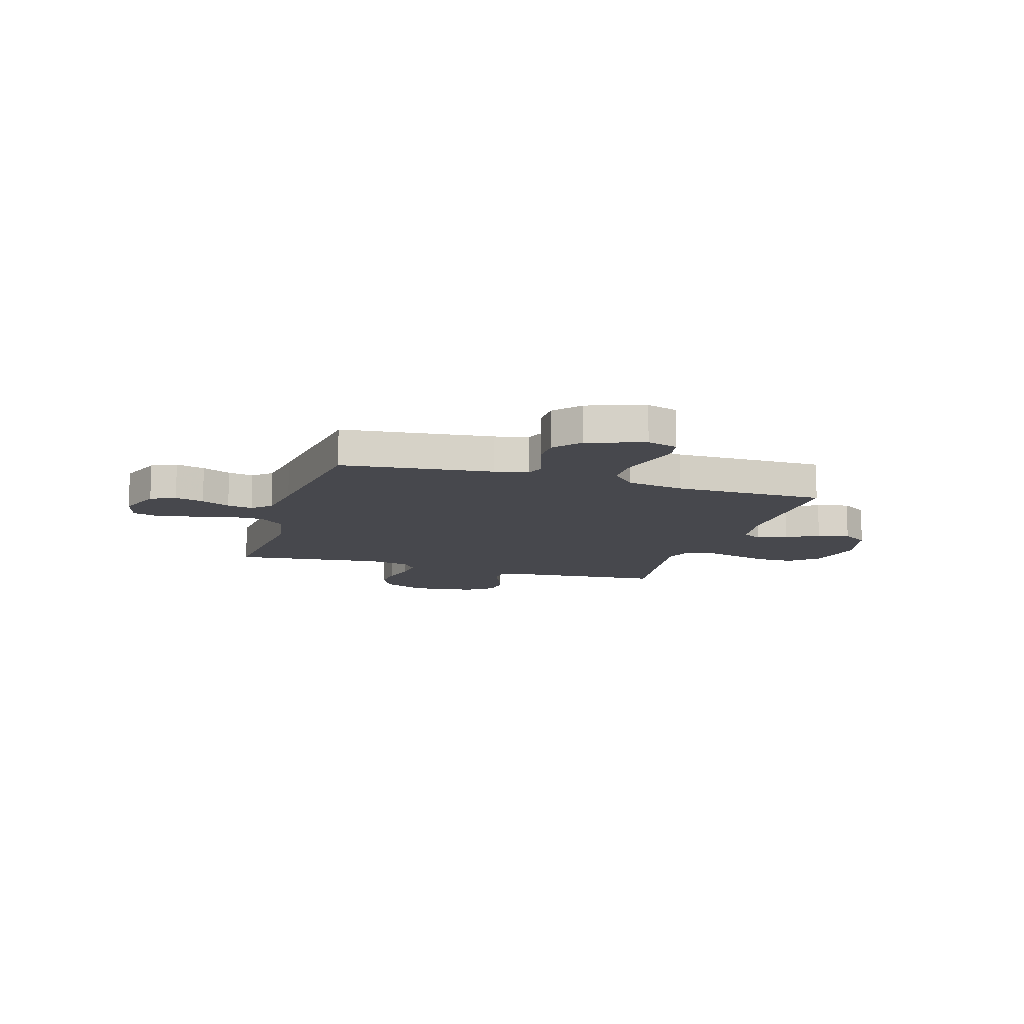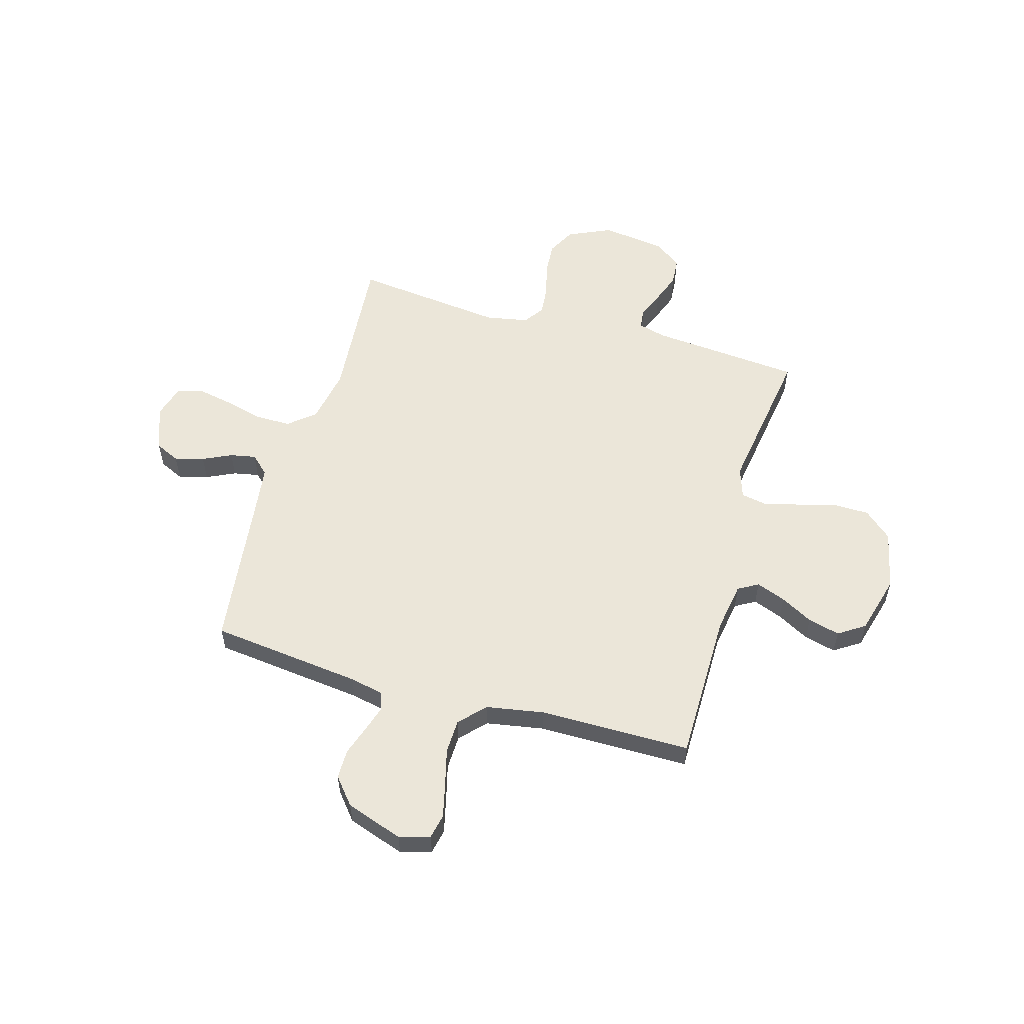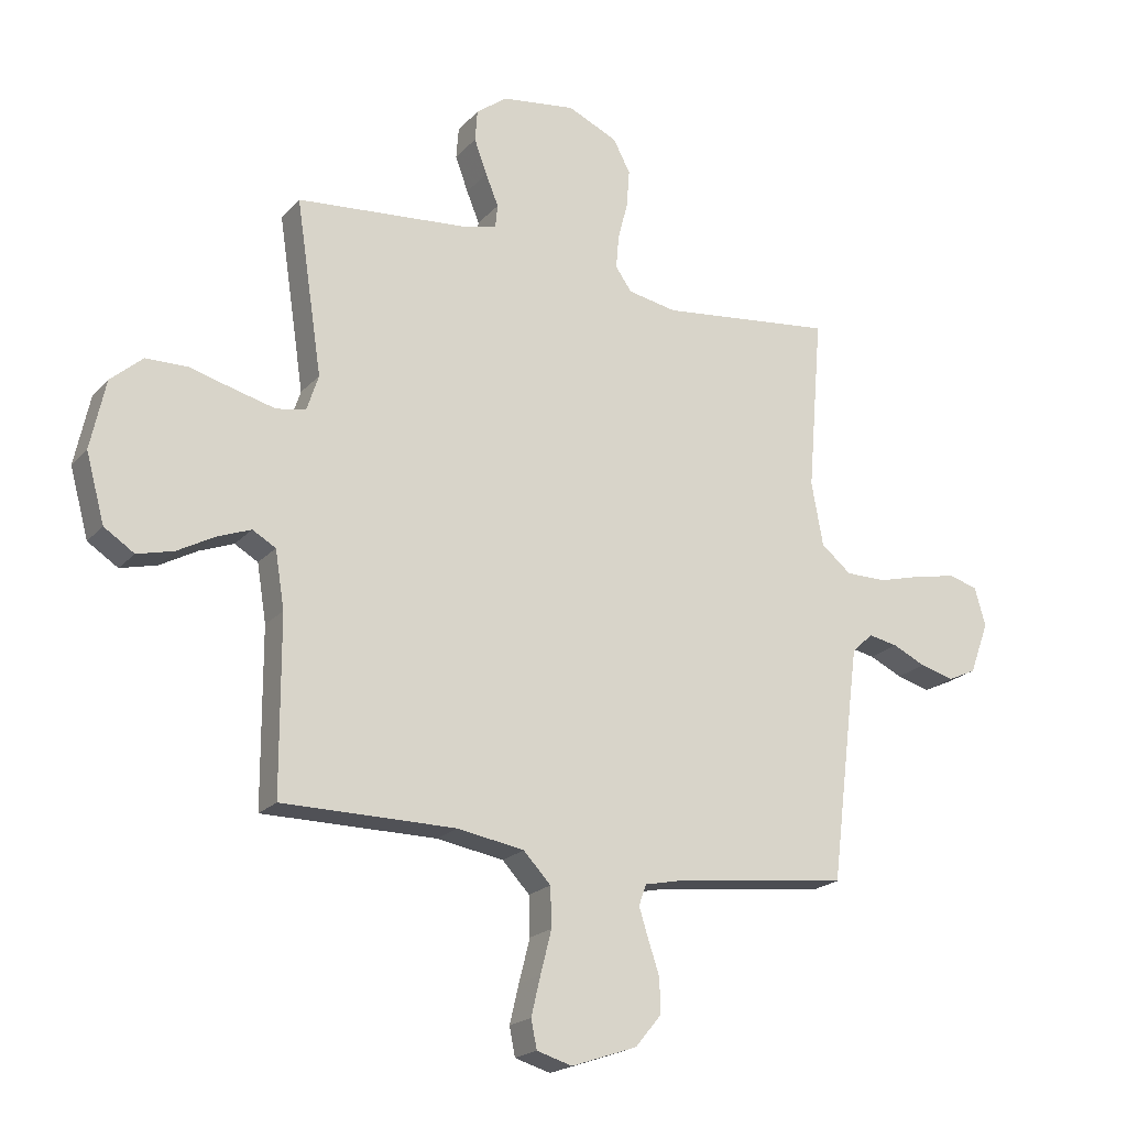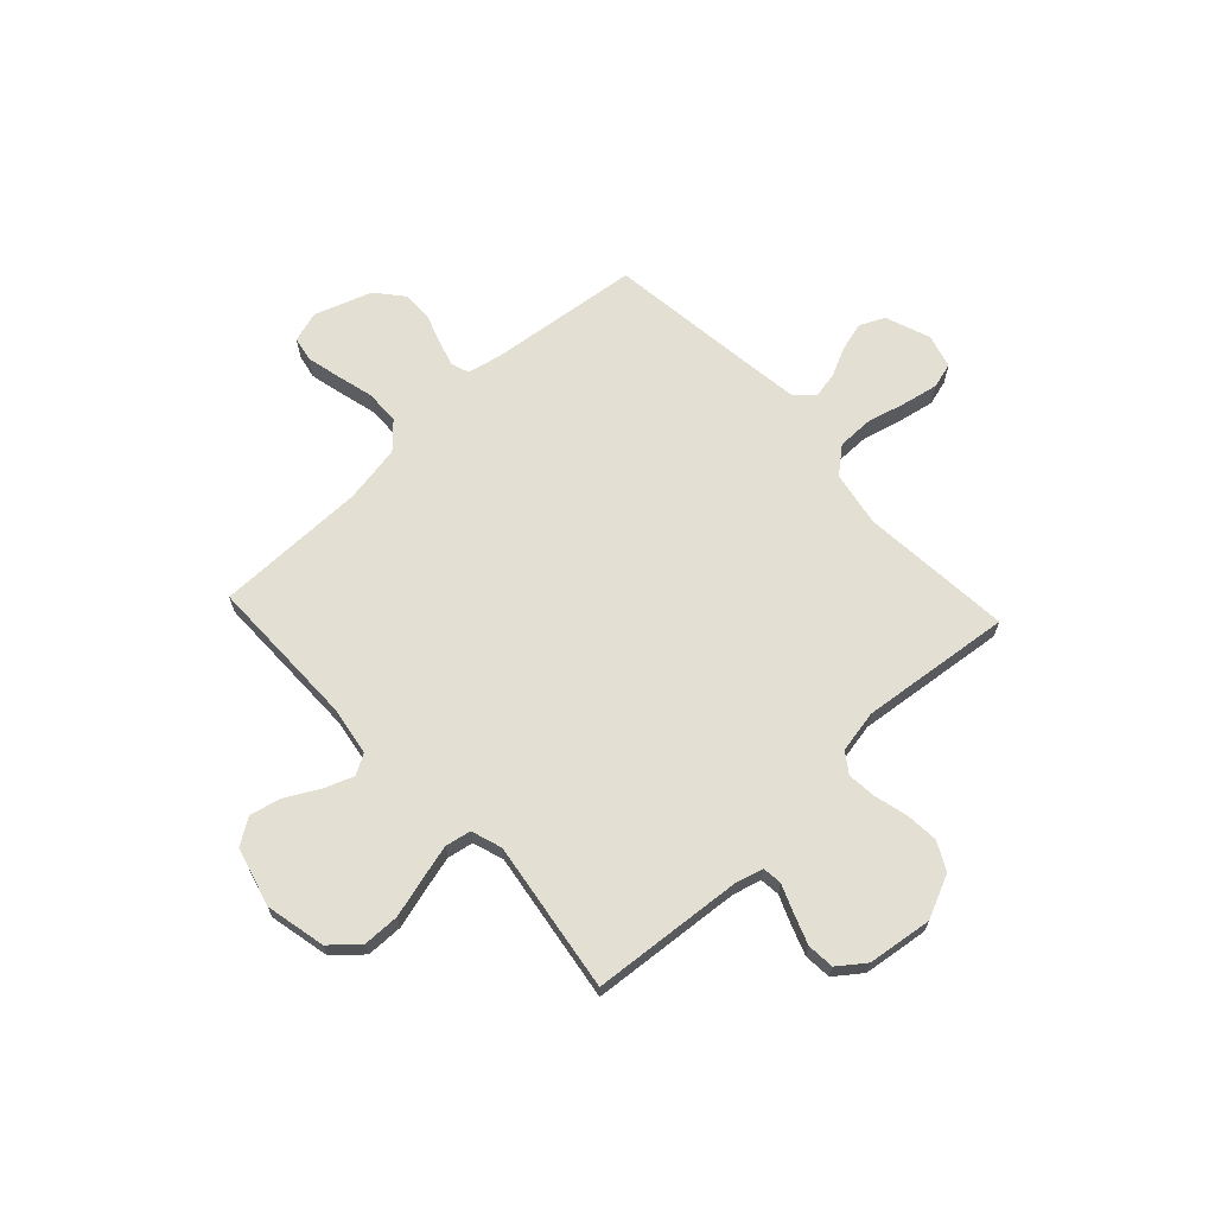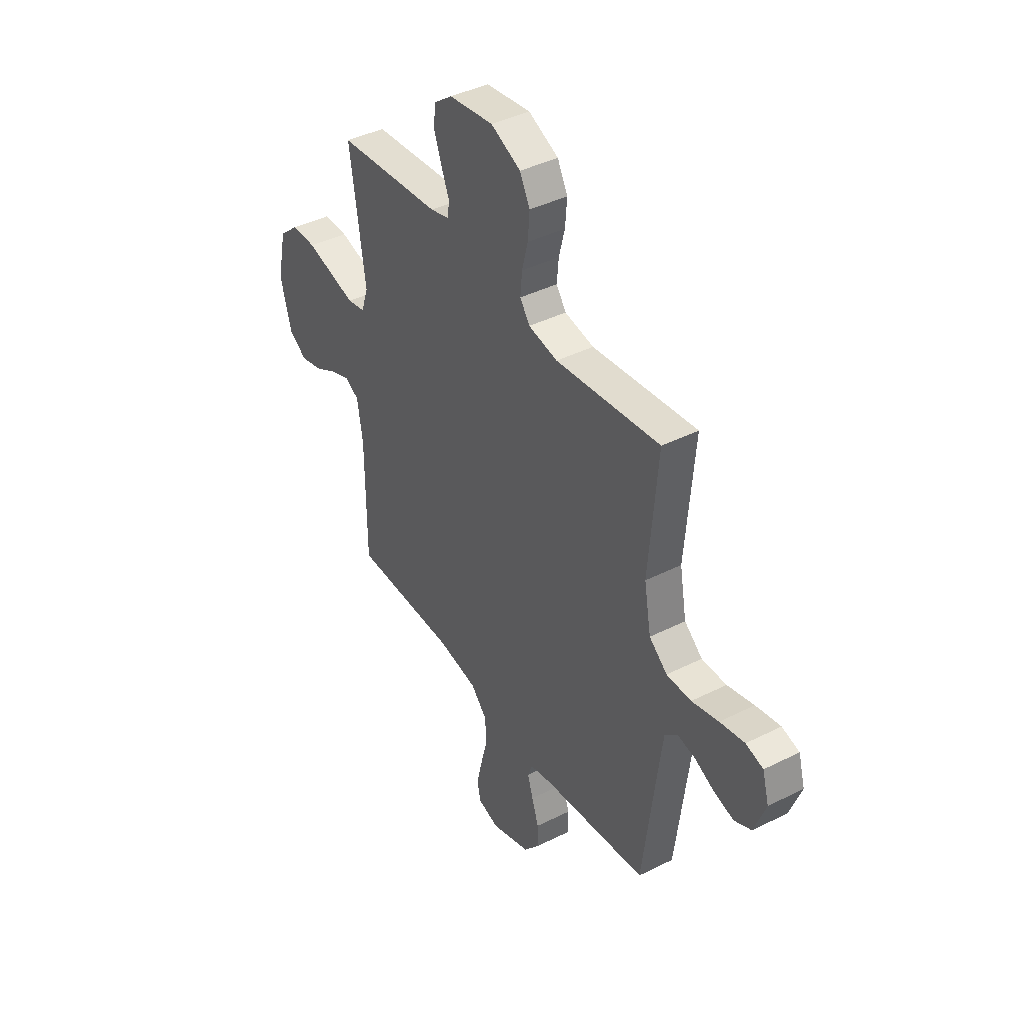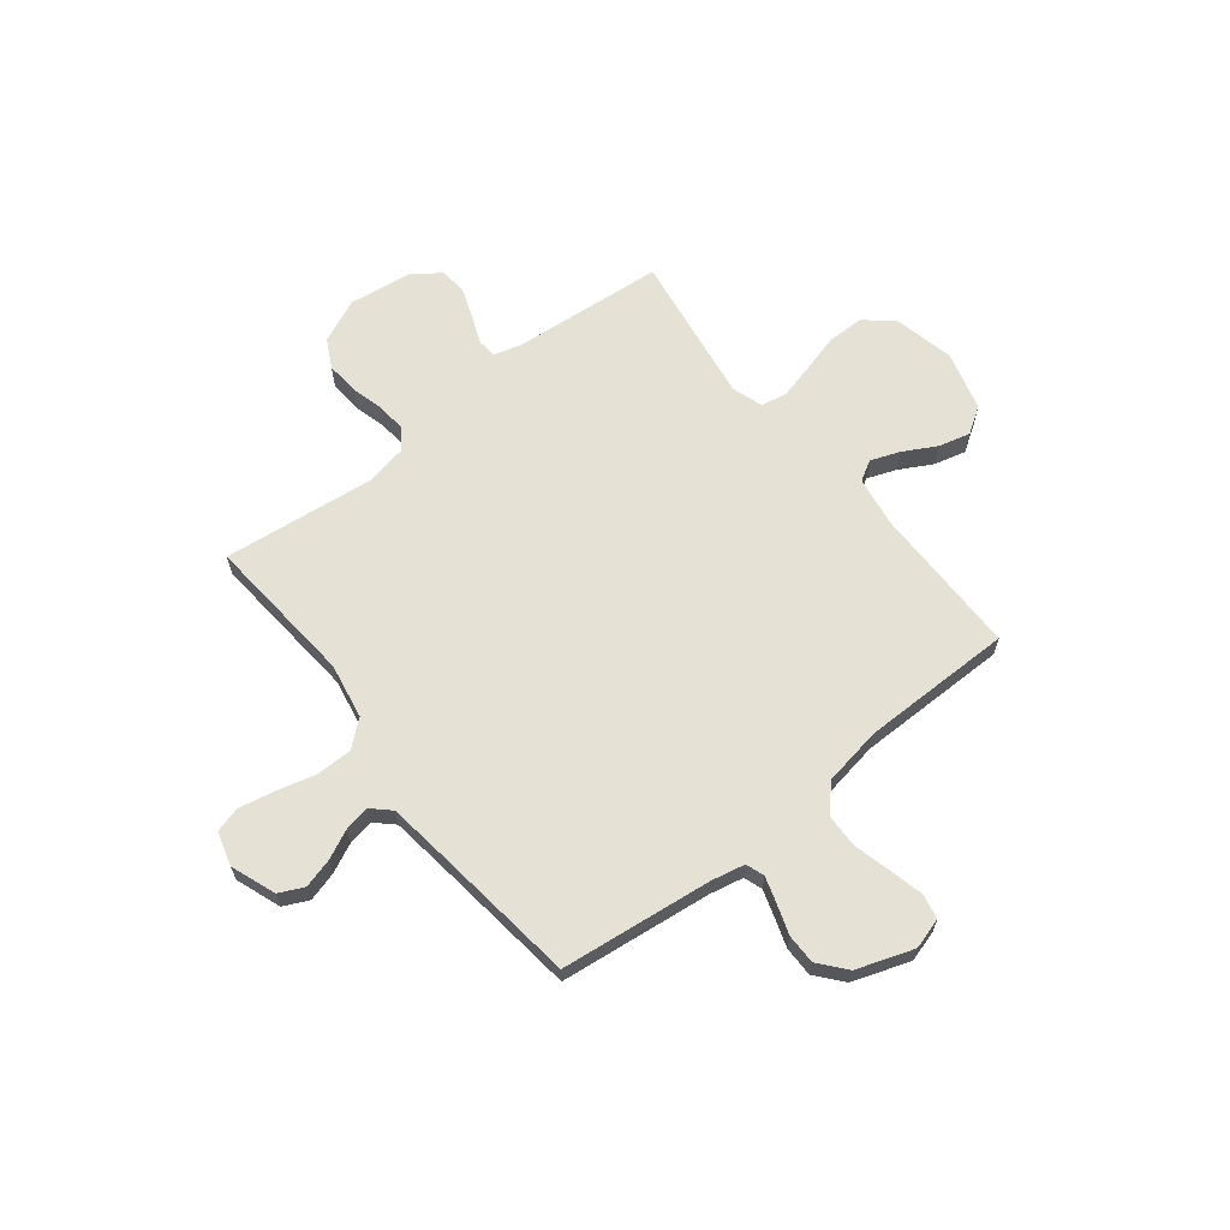
<metadata>
{"format":"obj","ext":"obj","renderer":"f3d","projection":"perspective","resolution":1024,"background":"white","views":[{"elev":-11.8,"azim":162.8,"up":"+Y"},{"elev":55.9,"azim":-164.0,"up":"+Y"},{"elev":-20.3,"azim":-29.0,"up":"+Z"},{"elev":67.0,"azim":-43.0,"up":"+Y"},{"elev":41.2,"azim":58.6,"up":"+Z"},{"elev":64.5,"azim":141.7,"up":"+Y"}]}
</metadata>
<code>
v 0.5 0.07 0.5
v 0.475 0.07 0.2
v 0.495 0.07 0.09
v 0.547 0.07 0.047
v 0.618 0.07 0.047
v 0.695 0.07 0.067
v 0.766 0.07 0.081
v 0.816 0.07 0.067
v 0.835 0.07 0
v 0.802 0.07 -0.089
v 0.753 0.07 -0.112
v 0.695 0.07 -0.096
v 0.638 0.07 -0.069
v 0.587 0.07 -0.059
v 0.551 0.07 -0.093
v 0.537 0.07 -0.2
v 0.5 0.07 -0.5
v 0.2 0.07 -0.535
v 0.134 0.07 -0.549
v 0.121 0.07 -0.585
v 0.137 0.07 -0.636
v 0.157 0.07 -0.696
v 0.157 0.07 -0.755
v 0.113 0.07 -0.808
v 0 0.07 -0.847
v -0.061 0.07 -0.829
v -0.071 0.07 -0.78
v -0.055 0.07 -0.713
v -0.036 0.07 -0.639
v -0.038 0.07 -0.571
v -0.085 0.07 -0.521
v -0.2 0.07 -0.501
v -0.5 0.07 -0.5
v -0.501 0.07 -0.2
v -0.517 0.07 -0.101
v -0.557 0.07 -0.078
v -0.615 0.07 -0.1
v -0.679 0.07 -0.135
v -0.742 0.07 -0.151
v -0.794 0.07 -0.117
v -0.826 0.07 0
v -0.8 0.07 0.119
v -0.745 0.07 0.167
v -0.673 0.07 0.168
v -0.596 0.07 0.147
v -0.526 0.07 0.129
v -0.475 0.07 0.139
v -0.455 0.07 0.2
v -0.5 0.07 0.5
v -0.2 0.07 0.526
v -0.145 0.07 0.541
v -0.141 0.07 0.58
v -0.163 0.07 0.634
v -0.185 0.07 0.694
v -0.181 0.07 0.748
v -0.128 0.07 0.788
v 0 0.07 0.805
v 0.086 0.07 0.766
v 0.115 0.07 0.71
v 0.11 0.07 0.645
v 0.093 0.07 0.579
v 0.088 0.07 0.522
v 0.116 0.07 0.482
v 0.2 0.07 0.466
v 0.5 0 0.5
v 0.475 0 0.2
v 0.495 0 0.09
v 0.547 0 0.047
v 0.618 0 0.047
v 0.695 0 0.067
v 0.766 0 0.081
v 0.816 0 0.067
v 0.835 0 0
v 0.802 0 -0.089
v 0.753 0 -0.112
v 0.695 0 -0.096
v 0.638 0 -0.069
v 0.587 0 -0.059
v 0.551 0 -0.093
v 0.537 0 -0.2
v 0.5 0 -0.5
v 0.2 0 -0.535
v 0.134 0 -0.549
v 0.121 0 -0.585
v 0.137 0 -0.636
v 0.157 0 -0.696
v 0.157 0 -0.755
v 0.113 0 -0.808
v 0 0 -0.847
v -0.061 0 -0.829
v -0.071 0 -0.78
v -0.055 0 -0.713
v -0.036 0 -0.639
v -0.038 0 -0.571
v -0.085 0 -0.521
v -0.2 0 -0.501
v -0.5 0 -0.5
v -0.501 0 -0.2
v -0.517 0 -0.101
v -0.557 0 -0.078
v -0.615 0 -0.1
v -0.679 0 -0.135
v -0.742 0 -0.151
v -0.794 0 -0.117
v -0.826 0 0
v -0.8 0 0.119
v -0.745 0 0.167
v -0.673 0 0.168
v -0.596 0 0.147
v -0.526 0 0.129
v -0.475 0 0.139
v -0.455 0 0.2
v -0.5 0 0.5
v -0.2 0 0.526
v -0.145 0 0.541
v -0.141 0 0.58
v -0.163 0 0.634
v -0.185 0 0.694
v -0.181 0 0.748
v -0.128 0 0.788
v 0 0 0.805
v 0.086 0 0.766
v 0.115 0 0.71
v 0.11 0 0.645
v 0.093 0 0.579
v 0.088 0 0.522
v 0.116 0 0.482
v 0.2 0 0.466
f 58 59 60 61
f 58 61 62
f 57 58 62
f 56 57 62
f 55 56 62 63
f 52 53 54 55
f 48 49 50
f 47 48 50 51
f 42 43 44 45
f 42 45 46
f 41 42 46
f 40 41 46 47
f 37 38 39 40
f 36 37 40 47
f 32 33 34
f 31 32 34 35
f 26 27 28 29
f 24 25 26 29
f 24 29 30
f 21 22 23 24
f 20 21 24 30
f 19 20 30 31
f 16 17 18
f 15 16 18 19
f 10 11 12 13
f 10 13 14
f 9 10 14
f 8 9 14
f 5 6 7 8
f 5 8 14
f 4 5 14 15
f 64 1 2
f 63 64 2 3
f 52 55 63 3
f 35 36 47 51
f 19 31 35 51
f 15 19 51 52
f 3 4 15 52
f 125 124 123 122
f 126 125 122
f 126 122 121
f 126 121 120
f 127 126 120 119
f 119 118 117 116
f 114 113 112
f 115 114 112 111
f 109 108 107 106
f 110 109 106
f 110 106 105
f 111 110 105 104
f 104 103 102 101
f 111 104 101 100
f 98 97 96
f 99 98 96 95
f 93 92 91 90
f 93 90 89 88
f 94 93 88
f 88 87 86 85
f 94 88 85 84
f 95 94 84 83
f 82 81 80
f 83 82 80 79
f 77 76 75 74
f 78 77 74
f 78 74 73
f 78 73 72
f 72 71 70 69
f 78 72 69
f 79 78 69 68
f 66 65 128
f 67 66 128 127
f 67 127 119 116
f 115 111 100 99
f 115 99 95 83
f 116 115 83 79
f 116 79 68 67
f 1 65 66 2
f 2 66 67 3
f 3 67 68 4
f 4 68 69 5
f 5 69 70 6
f 6 70 71 7
f 7 71 72 8
f 8 72 73 9
f 9 73 74 10
f 10 74 75 11
f 11 75 76 12
f 12 76 77 13
f 13 77 78 14
f 14 78 79 15
f 15 79 80 16
f 16 80 81 17
f 17 81 82 18
f 18 82 83 19
f 19 83 84 20
f 20 84 85 21
f 21 85 86 22
f 22 86 87 23
f 23 87 88 24
f 24 88 89 25
f 25 89 90 26
f 26 90 91 27
f 27 91 92 28
f 28 92 93 29
f 29 93 94 30
f 30 94 95 31
f 31 95 96 32
f 32 96 97 33
f 33 97 98 34
f 34 98 99 35
f 35 99 100 36
f 36 100 101 37
f 37 101 102 38
f 38 102 103 39
f 39 103 104 40
f 40 104 105 41
f 41 105 106 42
f 42 106 107 43
f 43 107 108 44
f 44 108 109 45
f 45 109 110 46
f 46 110 111 47
f 47 111 112 48
f 48 112 113 49
f 49 113 114 50
f 50 114 115 51
f 51 115 116 52
f 52 116 117 53
f 53 117 118 54
f 54 118 119 55
f 55 119 120 56
f 56 120 121 57
f 57 121 122 58
f 58 122 123 59
f 59 123 124 60
f 60 124 125 61
f 61 125 126 62
f 62 126 127 63
f 63 127 128 64
f 64 128 65 1

</code>
